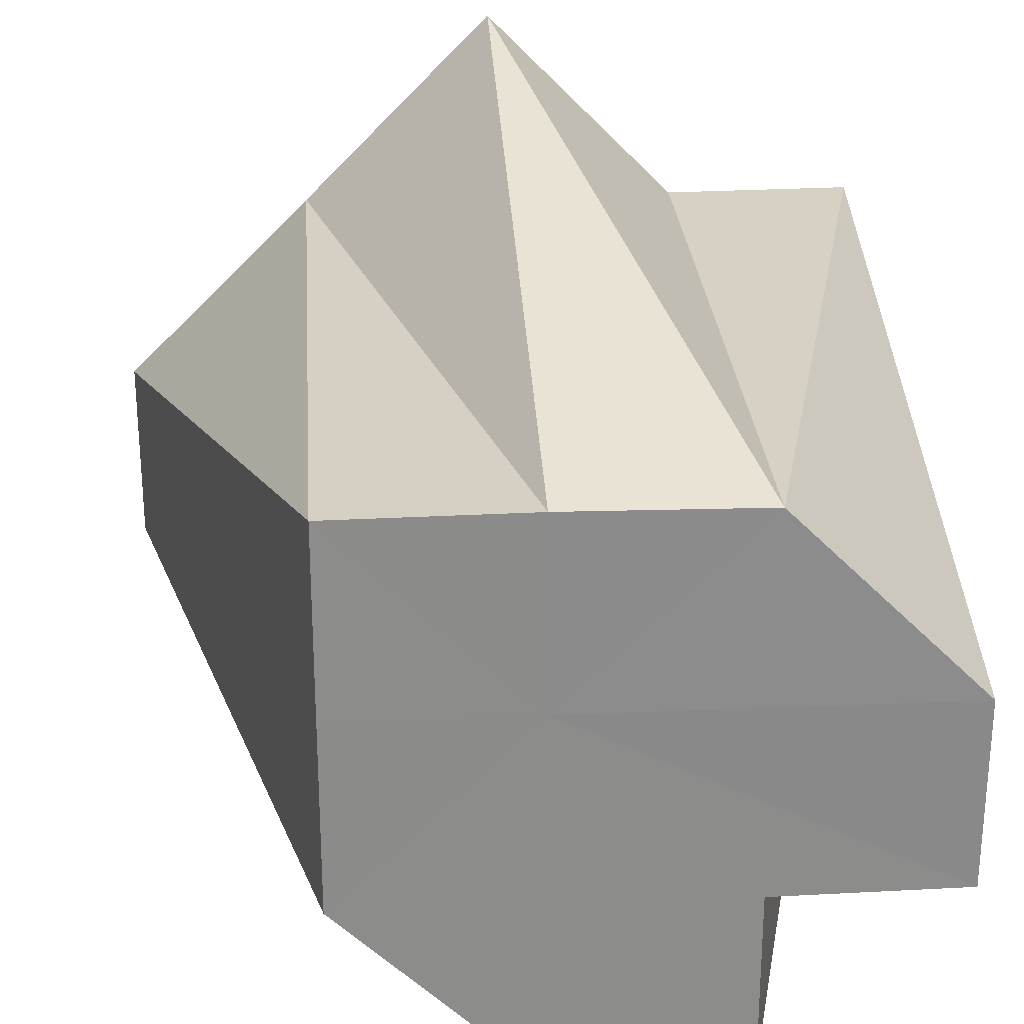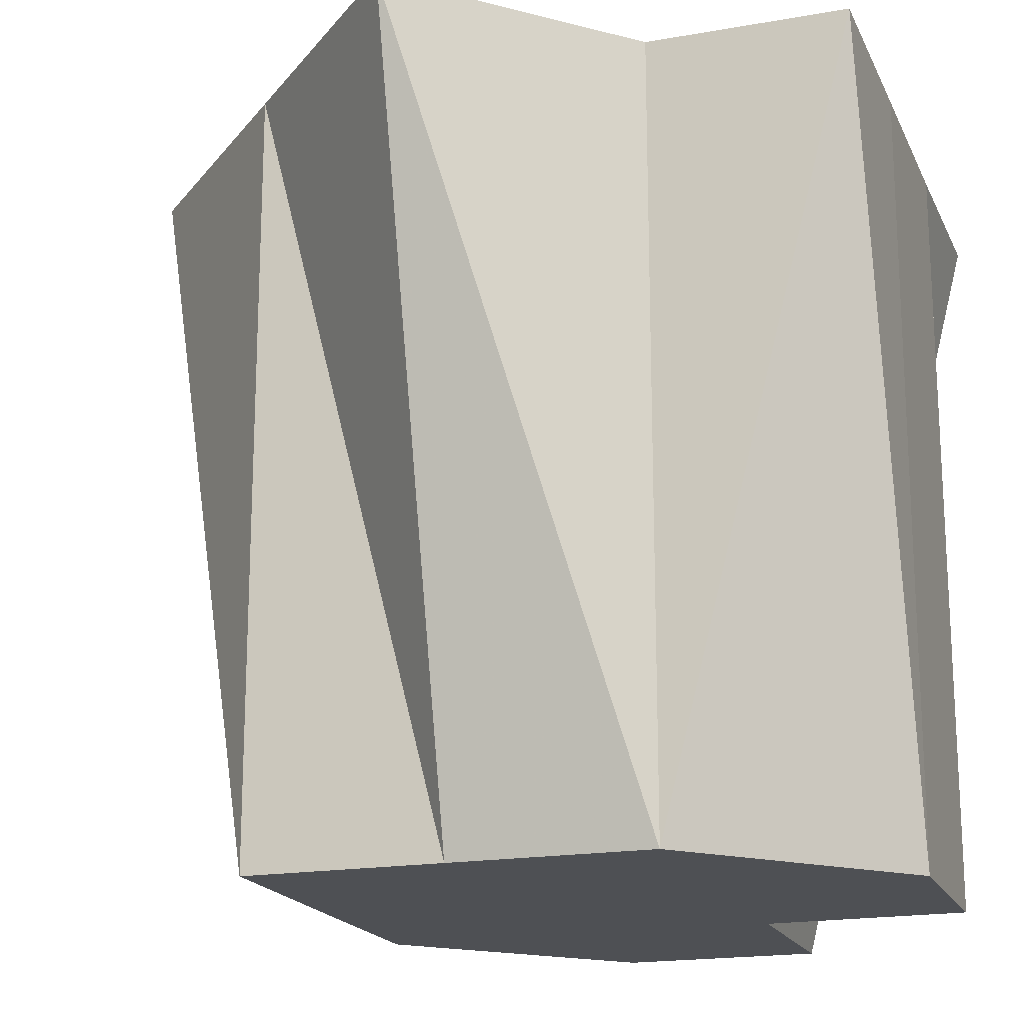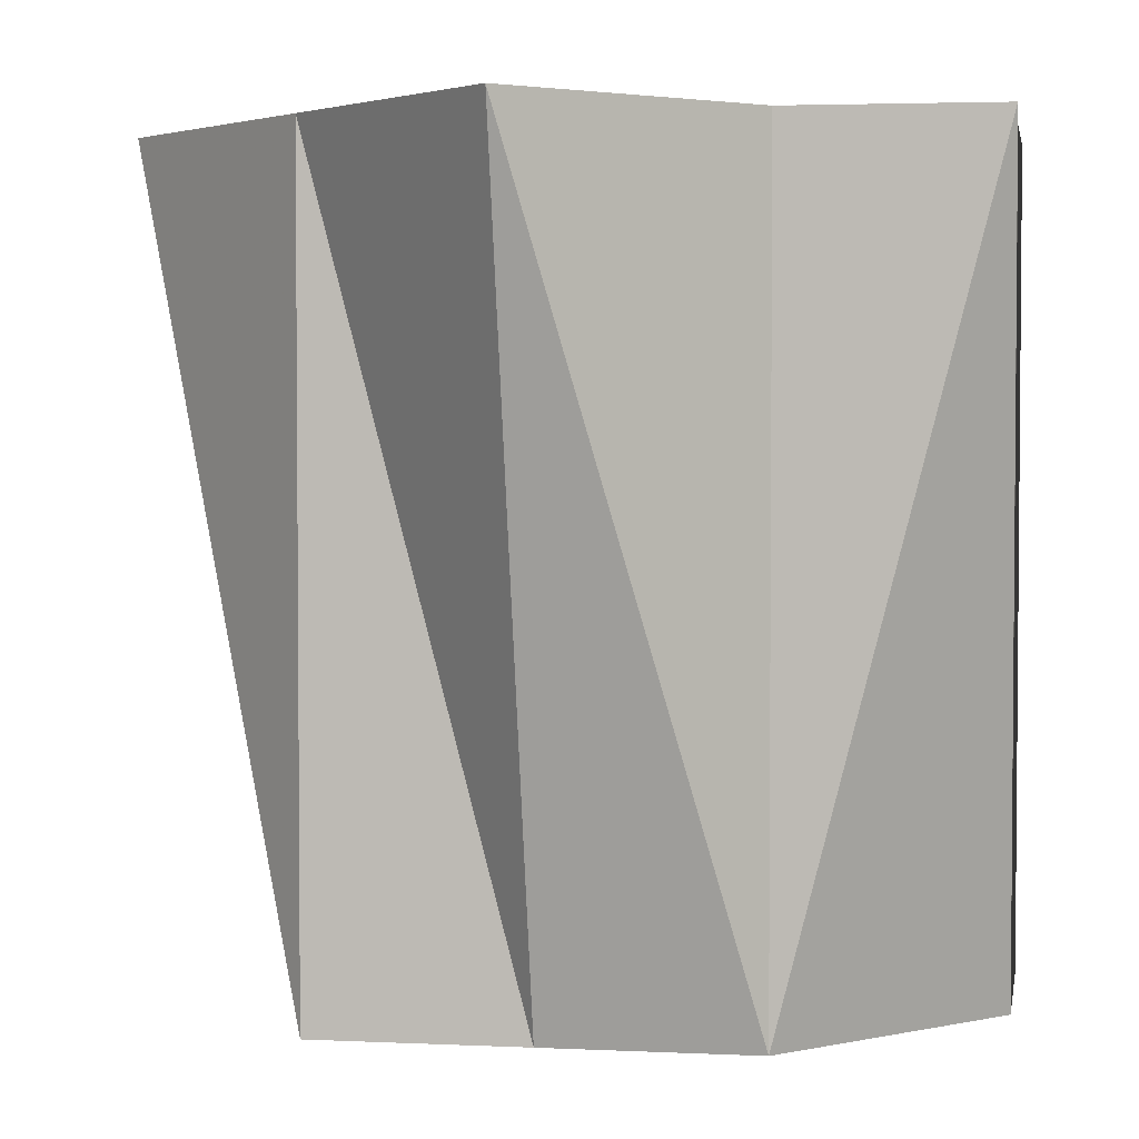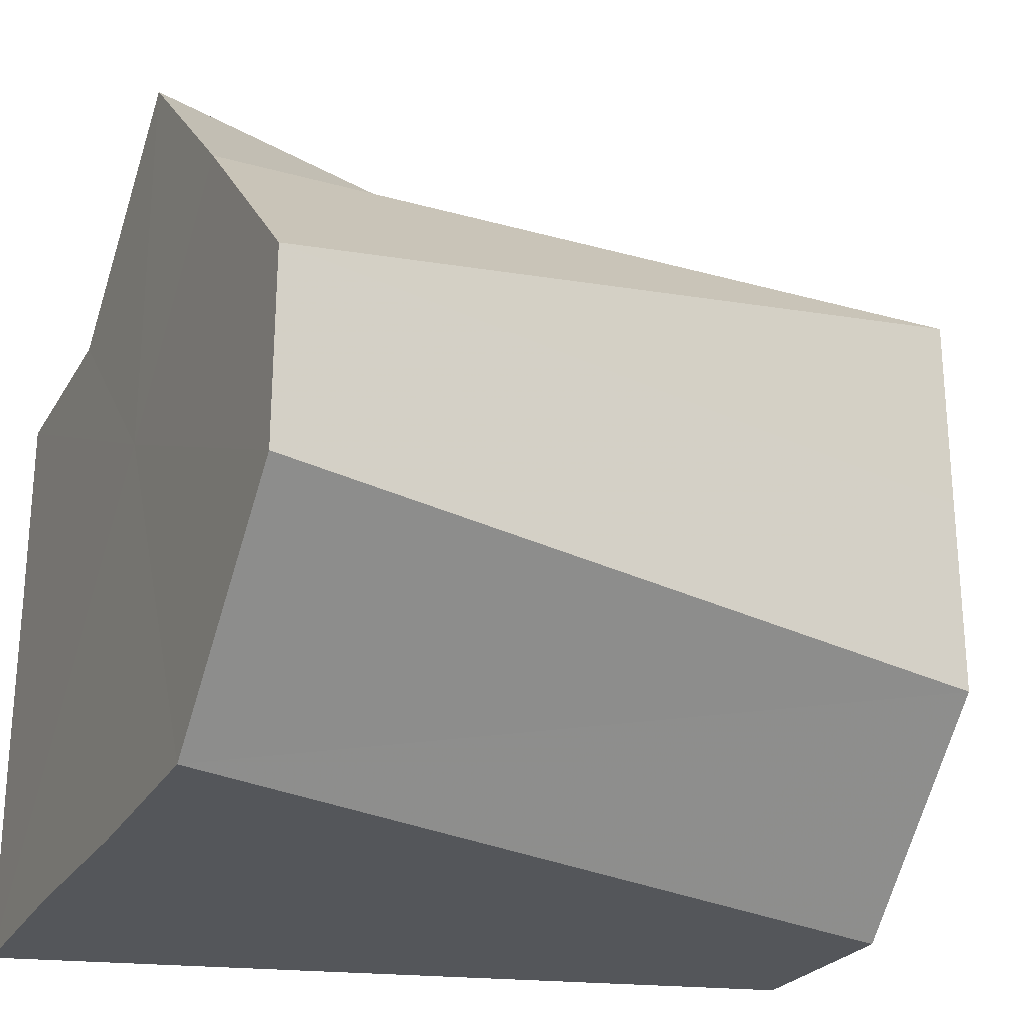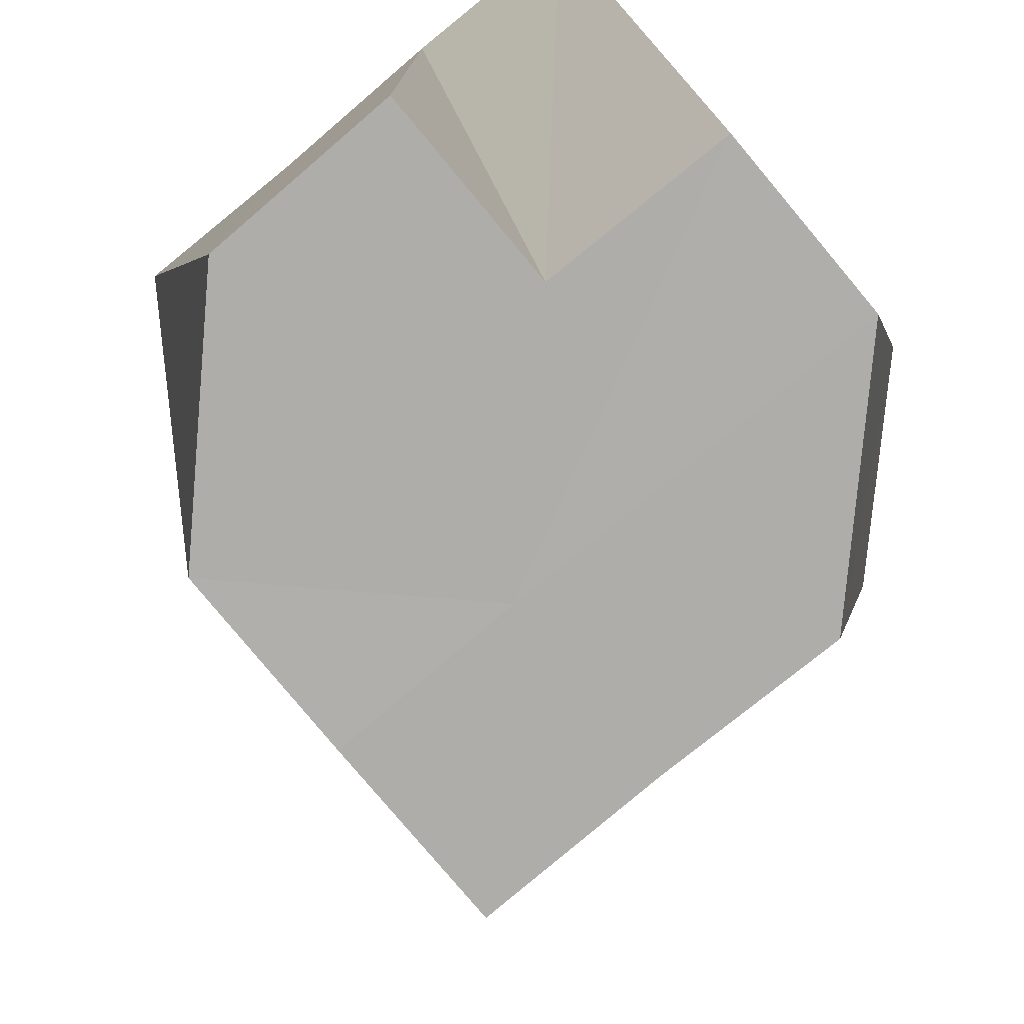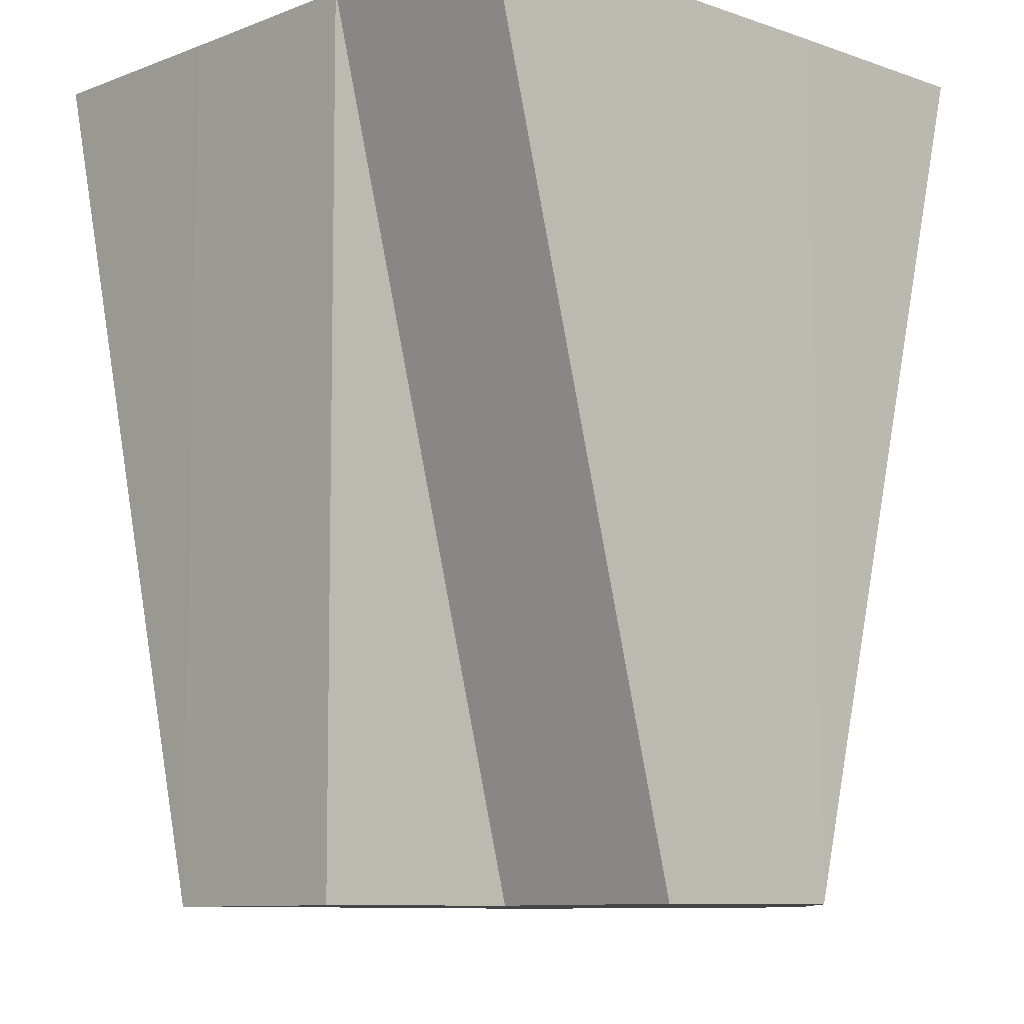
<metadata>
{"format":"obj","ext":"obj","renderer":"f3d","projection":"perspective","resolution":1024,"background":"white","views":[{"elev":26.4,"azim":175.9,"up":"+Y"},{"elev":-18.6,"azim":-161.2,"up":"+Z"},{"elev":3.2,"azim":-170.7,"up":"+Z"},{"elev":-25.8,"azim":65.5,"up":"+Y"},{"elev":-77.5,"azim":-50.2,"up":"+Z"},{"elev":-8.8,"azim":-43.4,"up":"+Z"}]}
</metadata>
<code>
o 14484
v 2231 1857 8.104
v 2231 1857 8.104
v 2231 1857 8.065
v 2231 1857 8.104
v 2231 1857 8.065
v 2231 1857 8.065
v 2231 1857 8.065
v 2231 1857 8.104
v 2231 1857 8.065
v 2231 1857 8.104
v 2231 1857 8.104
v 2231 1857 8.065
v 2231 1857 8.104
v 2231 1857 8.065
v 2231 1857 8.104
v 2231 1857 8.104
v 2231 1857 8.065
v 2231 1857 8.065
v 2231 1857 8.065
v 2231 1857 8.065
v 2231 1857 8.065
v 2231 1857 8.104
v 2231 1857 8.065
v 2231 1857 8.104
v 2231 1857 8.065
v 2231 1857 8.065
v 2231 1857 8.065
v 2231 1857 8.065
v 2231 1857 8.065
v 2231 1857 8.104
v 2231 1857 8.065
v 2231 1857 8.065
v 2231 1857 8.104
v 2231 1857 8.065
v 2231 1857 8.104
v 2231 1857 8.104
v 2231 1857 8.104
v 2231 1857 8.104
v 2231 1857 8.104
v 2231 1857 8.065
v 2231 1857 8.104
v 2231 1857 8.065
v 2231 1857 8.104
v 2231 1857 8.104
v 2231 1857 8.104
v 2231 1857 8.104
v 2231 1857 8.104
v 2231 1857 8.104
v 2231 1857 8.104
v 2231 1857 8.104
v 2231 1857 8.104
v 2231 1857 8.104
v 2231 1857 8.104
v 2231 1857 8.104
v 2231 1857 8.104
v 2231 1857 8.065
v 2231 1857 8.065
v 2231 1857 8.104
v 2231 1857 8.104
v 2231 1857 8.065
v 2231 1857 8.104
v 2231 1857 8.065
v 2231 1857 8.065
f 1 2 3
f 4 1 5
f 4 6 7
f 8 9 3
f 2 10 9
f 10 11 9
f 3 9 12
f 11 13 14
f 15 14 9
f 9 14 12
f 13 16 17
f 18 19 12
f 20 21 12
f 22 23 17
f 17 23 12
f 16 24 23
f 25 26 12
f 27 25 12
f 28 29 12
f 30 29 31
f 23 32 12
f 33 32 23
f 32 34 12
f 24 35 32
f 36 34 32
f 35 37 34
f 37 38 34
f 38 39 40
f 41 40 42
f 30 43 44
f 44 43 45
f 46 43 30
f 45 43 47
f 48 43 46
f 47 43 49
f 50 43 48
f 49 43 51
f 52 43 50
f 51 43 53
f 54 43 52
f 53 43 54
f 55 56 57
f 58 59 60
f 61 62 63

</code>
